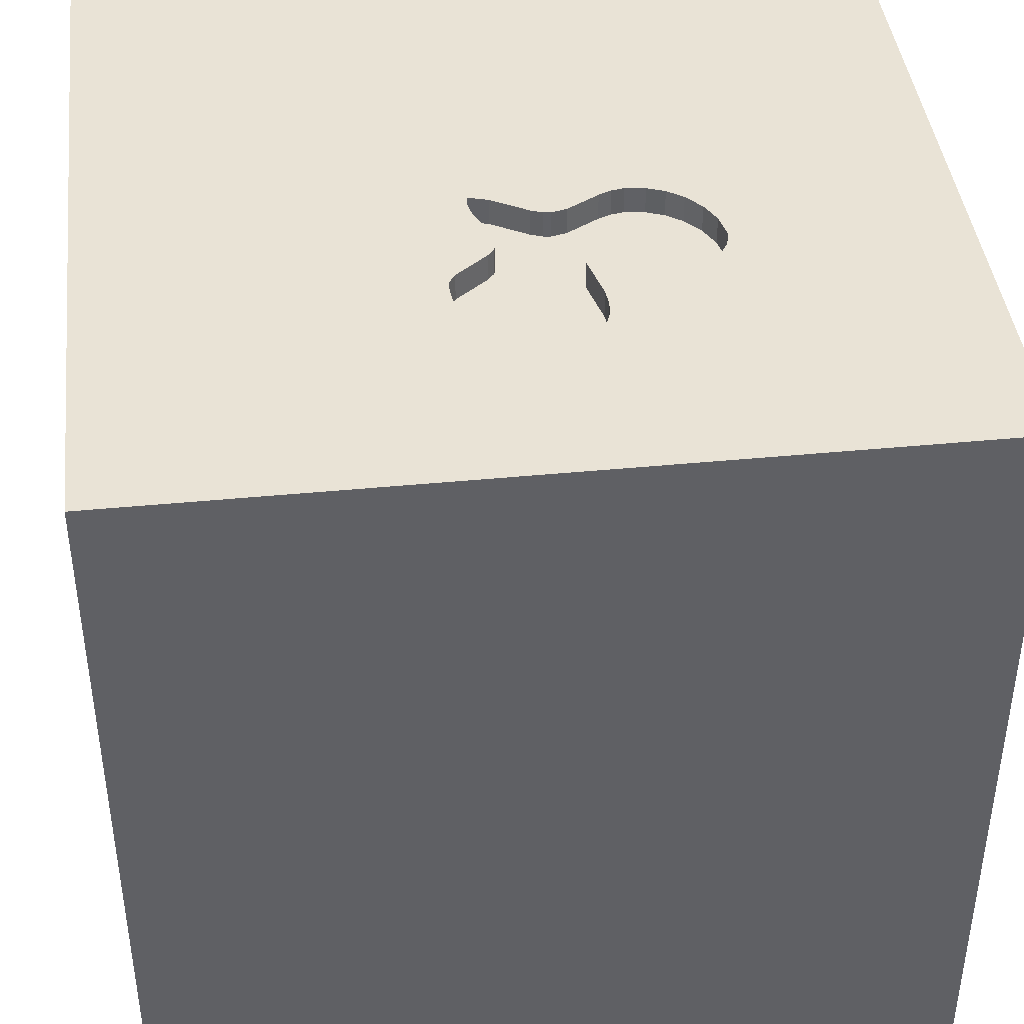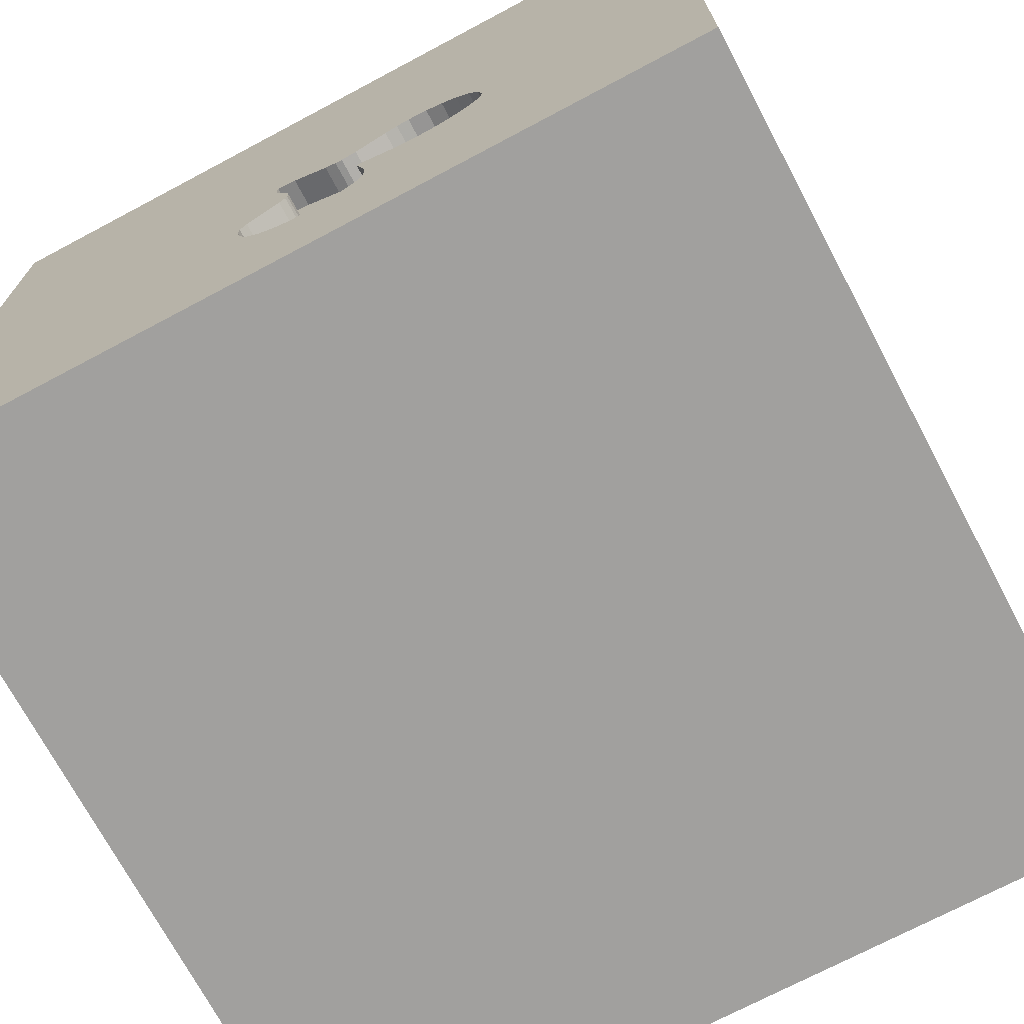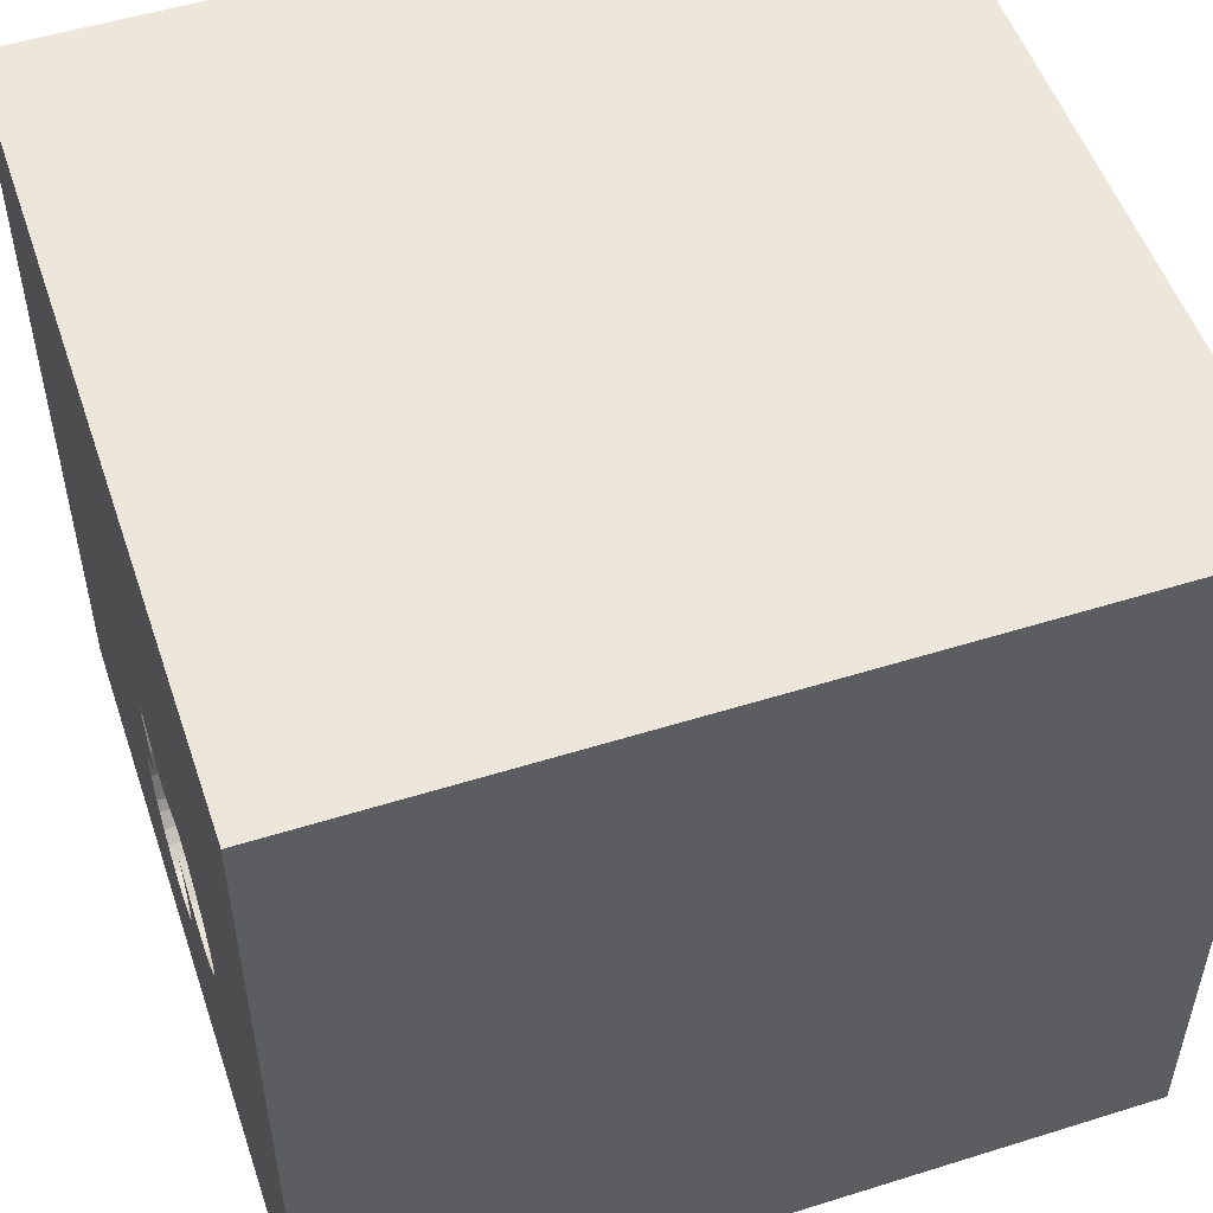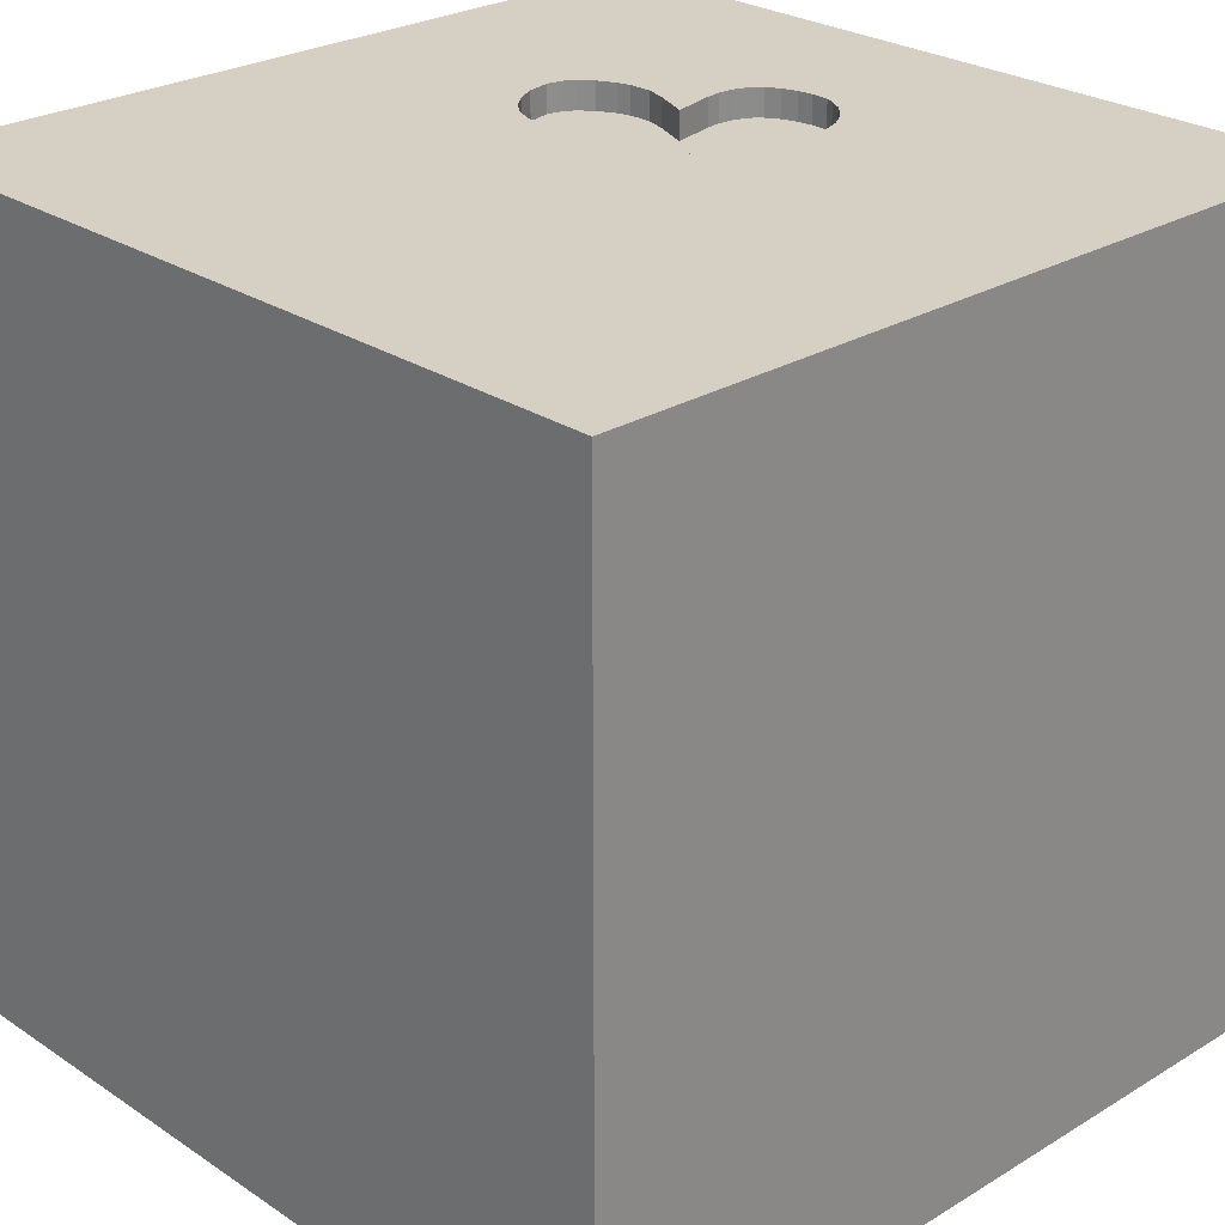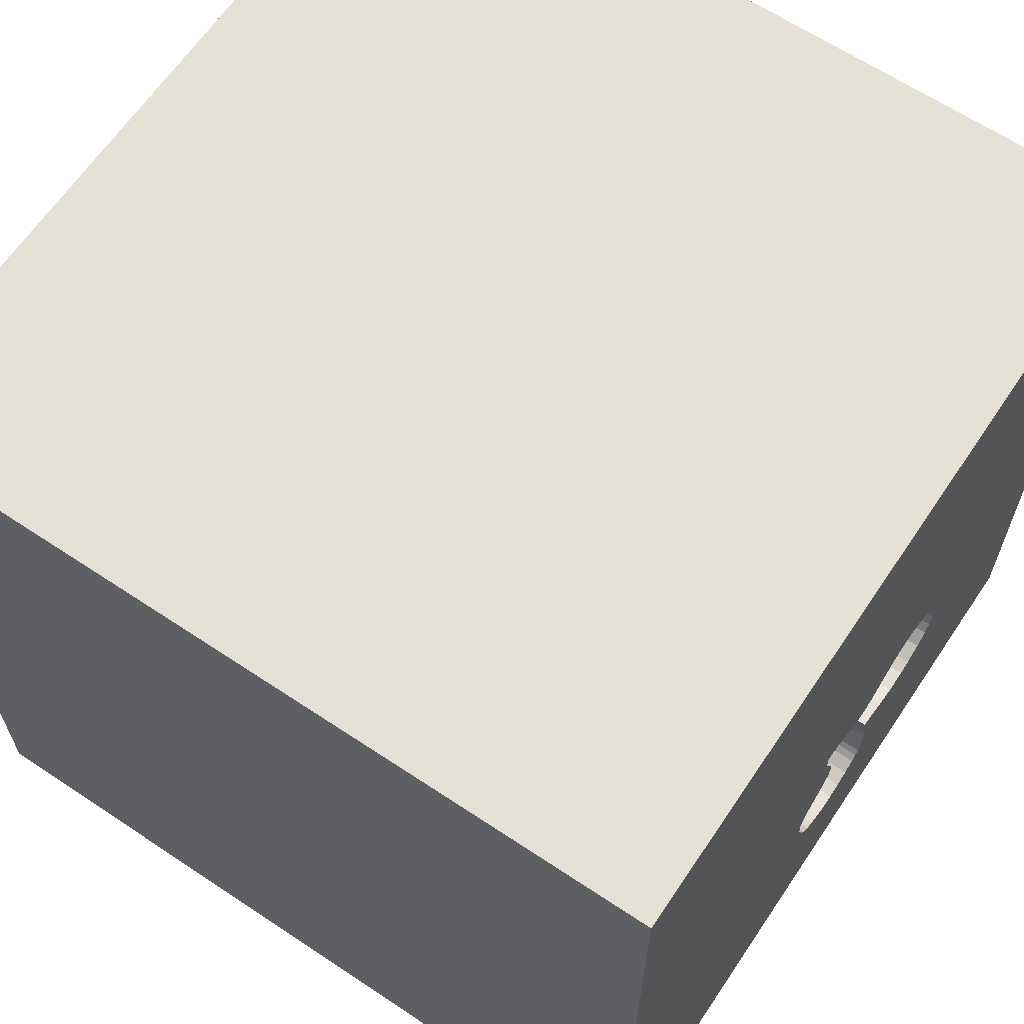
<metadata>
{"format":"obj","ext":"obj","renderer":"f3d","projection":"perspective","resolution":1024,"background":"white","views":[{"elev":42.0,"azim":173.3,"up":"+Y"},{"elev":-71.8,"azim":-152.0,"up":"+Z"},{"elev":52.5,"azim":-108.6,"up":"+Z"},{"elev":26.1,"azim":46.3,"up":"+Y"},{"elev":64.2,"azim":123.9,"up":"+Z"}]}
</metadata>
<code>
o heart_144
v 0.2701 1.5 -0.5709
v 0.2701 1.4 -0.5709
v -0.6256 1.5 -0.2025
v 0.2311 1.5 -0.7195
v 0.2311 1.4 -0.7195
v -0.957 -0.01953 -1.5
v -0.8333 1.25 1.5
v -1.094 -1.5 -0.02604
v -0.7552 -1.5 1.302
v -0.8333 -1.5 -1.5
v -1.042 -1.5 -1.211
v -0.8333 -1.5 1.5
v -0.8333 1.5 -1.5
v -0.8333 1.5 1.5
v -0.5859 -1.224 -1.5
v -0.5859 -1.25 1.5
v -1.016 0.8724 1.5
v -0.02082 1.5 -0.8877
v -0.02082 1.4 -0.8877
v 0.1274 1.5 -0.844
v 0.1274 1.4 -0.844
v 0.1022 1.5 -0.3619
v 0.1022 1.4 -0.3619
v -0.2294 1.5 -0.7461
v -0.2294 1.4 -0.7461
v -0.1982 1.5 -0.8126
v -0.1982 1.4 -0.8126
v -0.1317 1.5 -0.8611
v 0.2995 0.2734 -1.5
v 0.1823 0.4818 1.5
v 0.1302 -0 1.5
v 0.4948 1.302 -1.5
v 0.1042 1.094 1.5
v 0.4948 -0.612 1.5
v 0.4167 -1.5 -0.8333
v 0.625 -1.5 0.4167
v 0.4818 -1.5 -0.1823
v 0.3906 -1.5 1.302
v 0.4687 -1.5 -1.5
v 0.2083 -1.5 -1.25
v 0.4687 -1.5 1.5
v 0.651 -1.5 0.8724
v 0.3678 1.5 -1.029
v 0.1598 1.5 -0.05867
v 0.1629 1.5 -0.09826
v 0.4167 1.5 1.302
v 0.3646 1.5 0.5208
v 0.4687 1.5 -1.5
v 0.1302 1.5 1.5
v 0.1562 -1.276 -1.5
v 0.1598 1.4 -0.05867
v -0.4857 1.5 -0.5439
v -0.4857 1.4 -0.5439
v 0.1598 1.5 -0.1184
v -0.1041 1.5 -0.8704
v -0.1676 1.5 -0.1623
v -0.2317 1.5 -0.7168
v -0.3774 1.5 -0.06523
v -0.3774 1.4 -0.06523
v -0.2637 -0.6445 -1.5
v 0.2214 -1.172 1.5
v -0.2995 0.957 -1.5
v 0 -0.4688 1.5
v -0.2865 -1.5 -1.029
v -0.1562 -1.5 0.1042
v -0.2604 -1.5 1.12
v 0 -1.5 0.625
v -0.1562 -1.5 -1.5
v -0.1562 -1.5 -0.4167
v -0.1562 -1.5 1.5
v -0.1042 1.5 -0.9375
v -0.1114 1.5 -0.1763
v -0.2083 1.5 1.25
v -0.1562 1.5 -1.5
v 0.08788 1.5 -0.07959
v -0.6458 1.5 -0.4553
v -0.5584 1.5 -0.5185
v -0.2051 1.5 -0.8024
v 0.8822 -0.8415 -1.5
v 1.042 0.4688 -1.5
v 1.042 0.4297 1.5
v 1.185 -0.1823 -1.5
v 1.042 -0.07812 1.5
v 1.146 1.094 1.5
v 1.25 -0.6641 1.5
v 1.25 -1.5 0.4687
v 1.094 -1.5 -0.1042
v 1.042 -1.5 1.224
v 1.042 -1.5 -0.625
v 1.5 -1.5 -1.5
v 1.25 1.5 -0.5859
v 1.198 1.5 0.2865
v 1.016 -1.185 1.5
v -0.2848 1.4 -0.09326
v 0.1242 1.5 -0.3893
v 0.1568 1.5 -0.1386
v -0.2339 1.5 -0.6883
v -0.6628 1.5 -0.2758
v -0.6628 1.4 -0.2758
v -0.04395 1.5 -0.1572
v -0.04395 1.4 -0.1572
v 0.07755 1.5 -0.8724
v -0.2121 1.5 -0.7922
v -0.2121 1.4 -0.7922
v -0.625 -0.638 1.5
v -0.5469 0.2083 1.5
v -0.6771 -1.5 0.6901
v -0.638 -1.5 -0.3906
v -0.3516 1.5 -1.146
v -0.5078 1.5 0.4427
v -0.5722 1.5 -0.1401
v -1.5 -1.016 -0.1432
v -1.5 -0.8333 -1.5
v -1.5 -1.042 -1.198
v -1.5 -0.8333 0.8854
v -1.5 0.1823 0.4818
v -1.5 0.2083 -0.07812
v -1.5 0.625 1.25
v -1.5 0.3646 -0.4948
v -1.5 0.1302 -1.5
v -1.5 0.2083 -1.25
v -1.5 0.1562 1.5
v -1.5 0.02604 -0.7812
v -1.5 0.02604 1.094
v -1.5 1.25 0.3906
v -1.5 1.5 1.5
v -1.5 1.5 -1.5
v -1.5 1.25 -0.4427
v -1.5 -0.5208 0.5469
v -1.5 -0.4557 -0.5729
v -1.5 -0.4688 1.5
v -1.5 -1.5 -0.8333
v -1.5 -1.5 0.4687
v -1.5 -1.5 -0.1562
v -1.5 -1.5 1.5
v -1.5 -1.5 -1.5
v -1.5 0.8594 -0.8724
v -1.5 0.8333 1.5
v -1.5 1.5 -0.1302
v -1.5 1.5 0.8333
v -1.5 -1.25 0.5339
v -1.5 -1.198 -0.625
v -1.5 -0.3646 0.1562
v -1.5 -0.5729 1.276
v -1.5 -0.4167 -1.25
v -1.5 0.7552 0.625
v -1.5 0.8333 -0.2083
v 0.1028 1.5 -0.2714
v 0.1028 1.4 -0.2714
v -0.2848 1.5 -0.09326
v -0.3308 1.5 -0.07386
v 0.2679 1.5 -0.5236
v -0.5996 1.5 -0.4976
v -0.5996 1.4 -0.4976
v 0.651 1.042 1.5
v 0.6771 1.5 -0.3385
v 0.09607 1.5 -0.3424
v 0.09607 1.4 -0.3424
v 0.1568 1.4 -0.1386
v 0.08788 1.4 -0.07959
v -0.4027 1.5 -0.5467
v -0.4027 1.4 -0.5467
v 0.1691 1.5 -0.8086
v 1.5 -1.081 -0.9766
v 1.5 -1.042 -0.2083
v 1.5 -0.8333 1.237
v 1.5 -0.8333 -1.5
v 1.5 -0.8333 1.5
v 1.5 -0.2083 0.6543
v 1.5 0.4427 -0.2214
v 1.5 0.1302 -1.5
v 1.5 0.4687 1.5
v 1.5 0.1562 1.296
v 1.5 -0.2083 -0.3906
v 1.5 -0.1562 1.5
v 1.5 0.9961 0.7227
v 1.5 1.152 -0.4362
v 1.5 1.5 -1.5
v 1.5 1.5 1.5
v 1.5 -1.5 -0.8333
v 1.5 -1.5 0.1302
v 1.5 -1.5 1.5
v 1.5 0.5339 -1.191
v 1.5 1.5 -0.8333
v 1.5 1.5 0.4688
v 1.5 1.5 -0.1562
v 1.5 -1.224 0.638
v 1.5 -0.4167 -1.198
v -0.1676 1.4 -0.1623
v -1.185 -1.016 -1.5
v -1.1 0.8496 -1.5
v -1.198 0.3906 1.5
v -1.198 -0.1823 1.5
v -1.198 -0.625 1.5
v -1.224 -1.5 -0.599
v -1.25 -1.5 0.5599
v -1.12 1.5 -1.198
v -1.146 1.5 0.8236
v -0.8464 1.5 -0.4378
v 0.09394 1.5 -0.315
v 0.09394 1.4 -0.315
v 0.2082 1.5 -0.7596
v 0.2082 1.4 -0.7596
v -0.6716 1.5 -0.3191
v -0.2291 1.5 -0.6327
v -0.2291 1.4 -0.6327
v -0.1767 1.5 -0.8339
v -0.1767 1.4 -0.8339
v 0.04477 1.5 -0.8841
v 0.04477 1.4 -0.8841
v -0.4502 1.5 -0.07396
v -0.4502 1.4 -0.07396
v -0.4167 1.042 1.5
v -0.5342 1.5 -0.5309
v -0.5142 1.5 -0.09885
v -0.5142 1.4 -0.09885
v -0.07659 1.5 -0.8797
v -0.07659 1.4 -0.8797
v -0.6458 1.4 -0.4553
v -0.1899 1.5 -0.4673
v 0.2472 1.5 -0.671
v 0.1242 1.4 -0.3893
v -0.1317 1.4 -0.8611
v -0.3308 1.4 -0.07386
v 0.2633 1.5 -0.622
v 0.2633 1.4 -0.622
v 1.159 1.12 -1.5
v 0.8594 -1.5 -1.198
v 1.087 1.5 0.8984
v -0.2208 1.5 -0.7692
v -0.1899 1.4 -0.4673
v -0.6685 1.5 -0.4188
v -0.6685 1.4 -0.4188
v -0.3233 1.5 -0.5236
v -0.3233 1.4 -0.5236
v -0.1114 1.4 -0.1763
v 0.2679 1.4 -0.5236
v 0.2435 1.5 -0.4857
v 0.2435 1.4 -0.4857
v 0.2196 1.5 -0.7395
v -0.6256 1.4 -0.2025
v 0.1629 1.4 -0.09826
v -0.2339 1.4 -0.6883
v -0.6805 1.5 -0.363
v -0.3098 1.5 -0.0827
v 0.1691 1.4 -0.8086
v -0.6805 1.4 -0.363
v -0.08563 1.5 -0.1727
v -0.08563 1.4 -0.1727
v -0.5342 1.4 -0.5309
v 0.07755 1.4 -0.8723
v -0.5722 1.4 -0.1401
f 12 16 135
f 131 144 135
f 141 133 135
f 135 9 12
f 144 115 135
f 133 196 135
f 135 194 131
f 115 141 135
f 196 9 135
f 196 107 9
f 70 16 12
f 9 70 12
f 16 105 135
f 194 193 131
f 122 144 131
f 141 134 133
f 9 66 70
f 105 194 135
f 193 122 131
f 122 124 144
f 134 196 133
f 107 66 9
f 70 61 16
f 134 8 196
f 144 129 115
f 115 129 141
f 141 112 134
f 193 192 122
f 66 38 70
f 41 61 70
f 105 193 194
f 122 118 124
f 38 41 70
f 138 118 122
f 124 129 144
f 129 112 141
f 112 132 134
f 134 195 8
f 61 105 16
f 192 138 122
f 124 116 129
f 112 142 132
f 132 195 134
f 8 107 196
f 61 63 105
f 105 106 193
f 8 108 107
f 107 67 66
f 129 143 112
f 41 93 61
f 192 17 138
f 116 143 129
f 66 42 38
f 38 88 41
f 182 93 41
f 106 192 193
f 118 146 124
f 142 114 132
f 108 65 107
f 65 67 107
f 67 42 66
f 42 88 38
f 88 182 41
f 61 34 63
f 105 31 106
f 146 116 124
f 195 108 8
f 93 34 61
f 63 31 105
f 138 126 118
f 116 117 143
f 143 130 112
f 112 130 142
f 17 126 138
f 114 136 132
f 132 11 195
f 67 36 42
f 106 17 192
f 136 11 132
f 65 36 67
f 126 146 118
f 117 130 143
f 130 114 142
f 108 69 65
f 34 31 63
f 11 108 195
f 93 85 34
f 31 30 106
f 106 213 17
f 65 37 36
f 7 126 17
f 126 125 146
f 117 123 130
f 114 113 136
f 182 168 93
f 198 140 126
f 146 117 116
f 190 136 113
f 136 10 11
f 11 64 108
f 108 64 69
f 42 86 88
f 166 168 182
f 168 85 93
f 85 83 34
f 83 31 34
f 30 213 106
f 213 7 17
f 7 14 126
f 198 126 14
f 146 147 117
f 130 145 114
f 190 10 136
f 69 37 65
f 36 86 42
f 166 182 187
f 140 125 126
f 119 123 117
f 15 10 190
f 86 182 88
f 30 33 213
f 125 147 146
f 147 119 117
f 123 145 130
f 145 113 114
f 37 87 36
f 169 166 187
f 83 30 31
f 213 14 7
f 123 121 145
f 6 190 113
f 60 15 190
f 10 64 11
f 64 37 69
f 87 86 36
f 83 81 30
f 73 198 14
f 60 190 6
f 64 35 37
f 86 181 182
f 110 198 73
f 140 139 125
f 145 120 113
f 187 182 181
f 173 168 166
f 168 175 85
f 213 49 14
f 198 139 140
f 147 137 119
f 137 123 119
f 121 120 145
f 6 113 120
f 10 68 64
f 169 173 166
f 173 175 168
f 175 83 85
f 81 155 30
f 155 33 30
f 33 49 213
f 73 14 49
f 199 139 198
f 125 128 147
f 15 68 10
f 68 40 64
f 40 35 64
f 35 89 37
f 89 87 37
f 87 181 86
f 47 110 73
f 110 199 198
f 137 121 123
f 29 60 6
f 50 68 15
f 165 187 181
f 165 169 187
f 75 110 47
f 72 110 75
f 110 245 151
f 111 199 110
f 174 169 165
f 44 75 47
f 110 72 150
f 150 245 110
f 110 151 58
f 211 215 110
f 110 58 211
f 215 111 110
f 139 128 125
f 128 137 147
f 35 228 89
f 175 81 83
f 72 75 100
f 72 56 150
f 191 6 120
f 60 50 15
f 40 228 35
f 170 169 174
f 175 172 81
f 81 84 155
f 46 73 49
f 100 248 72
f 98 204 199
f 199 111 3
f 3 98 199
f 68 39 40
f 173 172 175
f 155 49 33
f 47 73 46
f 45 156 96
f 96 54 45
f 244 199 204
f 137 127 121
f 29 79 60
f 79 50 60
f 50 39 68
f 89 181 87
f 176 173 169
f 156 45 44
f 96 156 200
f 200 148 96
f 153 77 199
f 199 244 232
f 76 153 199
f 199 232 76
f 127 120 121
f 29 6 62
f 89 180 181
f 156 44 47
f 214 109 199
f 199 77 214
f 139 127 128
f 128 127 137
f 39 228 40
f 165 181 180
f 155 179 49
f 229 46 49
f 229 47 46
f 156 152 238
f 22 200 156
f 95 22 156
f 156 238 95
f 109 214 52
f 199 127 139
f 191 120 127
f 62 6 191
f 79 39 50
f 228 90 89
f 164 165 180
f 183 170 174
f 170 176 169
f 172 84 81
f 84 179 155
f 229 49 179
f 156 43 221
f 156 221 225
f 156 225 1
f 1 152 156
f 22 157 200
f 109 52 161
f 109 161 234
f 197 127 199
f 227 80 29
f 90 180 89
f 174 165 164
f 177 176 170
f 176 172 173
f 172 179 84
f 92 47 229
f 43 4 221
f 109 234 205
f 97 57 109
f 109 205 97
f 109 197 199
f 82 79 29
f 39 90 228
f 188 174 164
f 176 179 172
f 156 47 92
f 43 156 91
f 240 4 43
f 43 163 202
f 202 240 43
f 109 57 24
f 28 55 71
f 109 24 230
f 109 230 103
f 207 28 71
f 109 103 78
f 207 71 109
f 109 78 26
f 26 207 109
f 205 234 220
f 32 29 62
f 80 82 29
f 79 90 39
f 183 174 188
f 177 170 183
f 43 20 163
f 102 43 71
f 71 55 217
f 209 102 71
f 18 209 71
f 71 217 18
f 227 29 32
f 178 43 91
f 43 102 20
f 109 71 43
f 90 164 180
f 91 156 92
f 48 109 43
f 13 197 109
f 13 127 197
f 13 62 191
f 48 32 62
f 178 227 32
f 178 177 183
f 186 176 177
f 185 92 229
f 186 91 92
f 184 178 91
f 48 74 109
f 74 13 109
f 13 191 127
f 74 62 13
f 48 62 74
f 178 32 48
f 178 80 227
f 171 82 80
f 167 79 82
f 167 164 90
f 167 188 164
f 171 183 188
f 178 184 177
f 184 186 177
f 186 185 176
f 185 179 176
f 185 229 179
f 186 92 185
f 184 91 186
f 178 48 43
f 178 171 80
f 171 167 82
f 167 90 79
f 171 188 167
f 178 183 171
f 247 219 233
f 247 99 219
f 232 244 247
f 247 233 232
f 76 232 233
f 233 219 76
f 99 247 204
f 204 98 99
f 154 219 99
f 244 204 247
f 98 3 99
f 153 76 219
f 219 154 153
f 99 250 154
f 241 99 3
f 241 250 99
f 77 153 154
f 154 250 77
f 250 241 53
f 250 214 77
f 3 111 252
f 252 241 3
f 250 53 52
f 52 214 250
f 53 241 162
f 252 162 241
f 111 215 252
f 53 162 52
f 252 235 162
f 216 252 215
f 161 52 162
f 235 252 216
f 234 161 162
f 162 235 234
f 215 211 216
f 212 235 216
f 212 216 211
f 235 212 94
f 235 231 234
f 94 231 235
f 212 224 94
f 220 234 231
f 211 58 59
f 59 212 211
f 189 231 94
f 212 59 224
f 245 150 94
f 94 224 245
f 231 206 220
f 58 151 59
f 231 189 236
f 150 56 189
f 189 94 150
f 224 59 151
f 224 151 245
f 205 220 206
f 231 222 206
f 249 231 236
f 56 72 236
f 236 189 56
f 97 205 206
f 206 243 97
f 231 23 222
f 206 222 5
f 158 231 249
f 72 248 249
f 249 236 72
f 206 218 243
f 231 158 23
f 222 23 95
f 206 5 203
f 5 222 226
f 201 158 249
f 248 100 249
f 57 97 243
f 243 25 57
f 218 206 19
f 218 223 243
f 23 158 22
f 22 95 23
f 203 246 206
f 240 202 203
f 203 5 240
f 221 4 5
f 5 226 221
f 222 239 226
f 200 157 158
f 158 201 200
f 101 201 249
f 101 249 100
f 25 24 57
f 223 25 243
f 218 19 217
f 206 21 19
f 223 218 55
f 55 28 223
f 157 22 158
f 95 238 239
f 239 222 95
f 246 203 202
f 202 163 246
f 206 246 21
f 4 240 5
f 226 225 221
f 226 239 2
f 149 201 101
f 100 75 101
f 230 24 25
f 25 104 230
f 223 208 25
f 18 217 19
f 217 55 218
f 251 19 21
f 163 20 21
f 21 246 163
f 1 225 226
f 226 2 1
f 237 2 239
f 201 149 148
f 148 200 201
f 160 149 101
f 160 101 75
f 103 230 104
f 104 25 208
f 28 207 208
f 208 223 28
f 19 210 18
f 251 210 19
f 20 102 251
f 251 21 20
f 237 239 238
f 238 152 237
f 152 1 2
f 2 237 152
f 159 149 160
f 78 103 104
f 104 27 78
f 104 208 27
f 207 26 208
f 209 18 210
f 210 251 102
f 102 209 210
f 149 159 148
f 159 160 242
f 75 44 51
f 51 160 75
f 26 78 27
f 27 208 26
f 96 148 159
f 54 96 159
f 159 242 54
f 160 51 242
f 44 45 51
f 45 54 242
f 242 51 45

</code>
